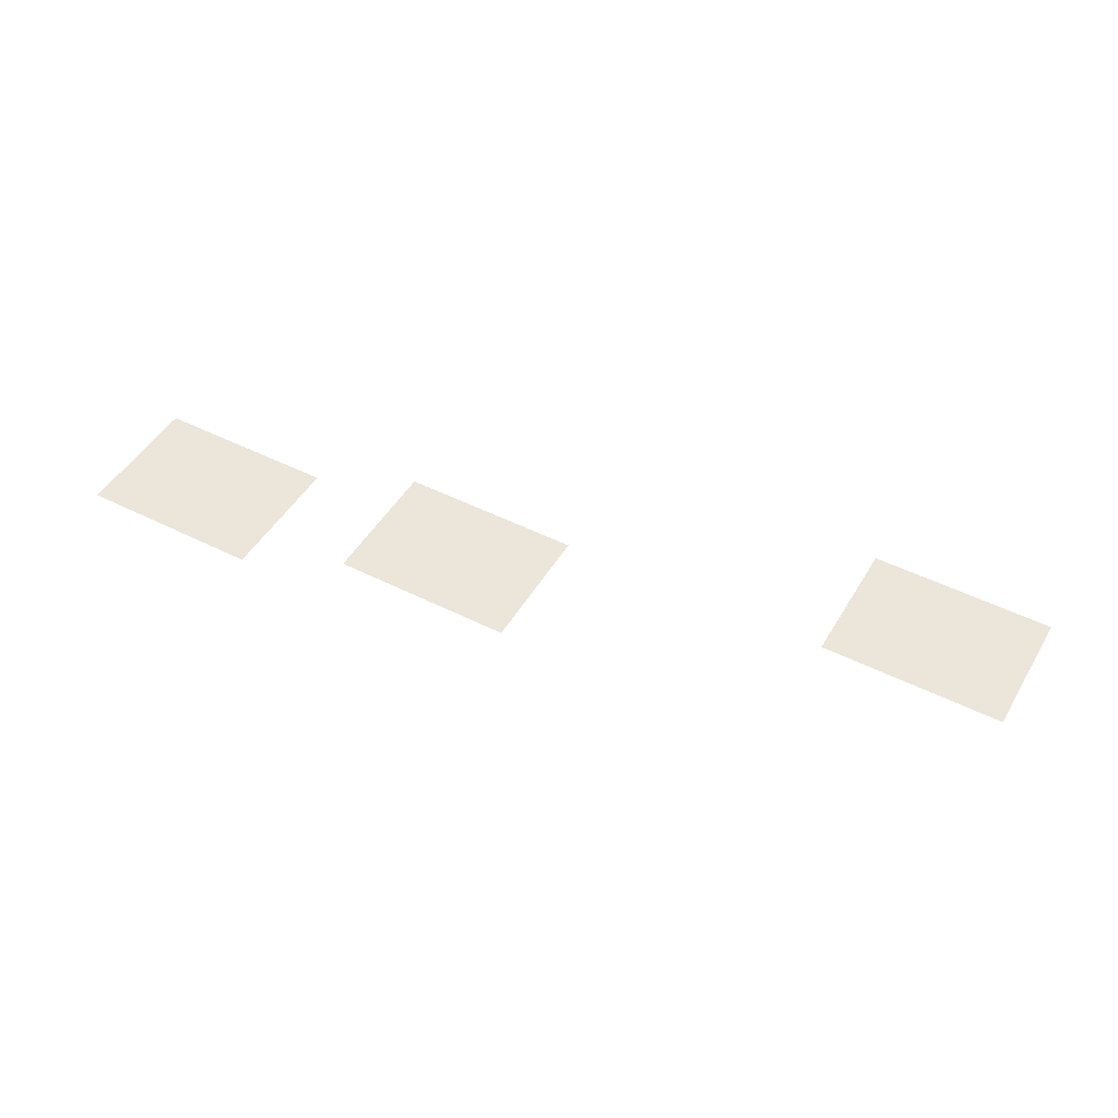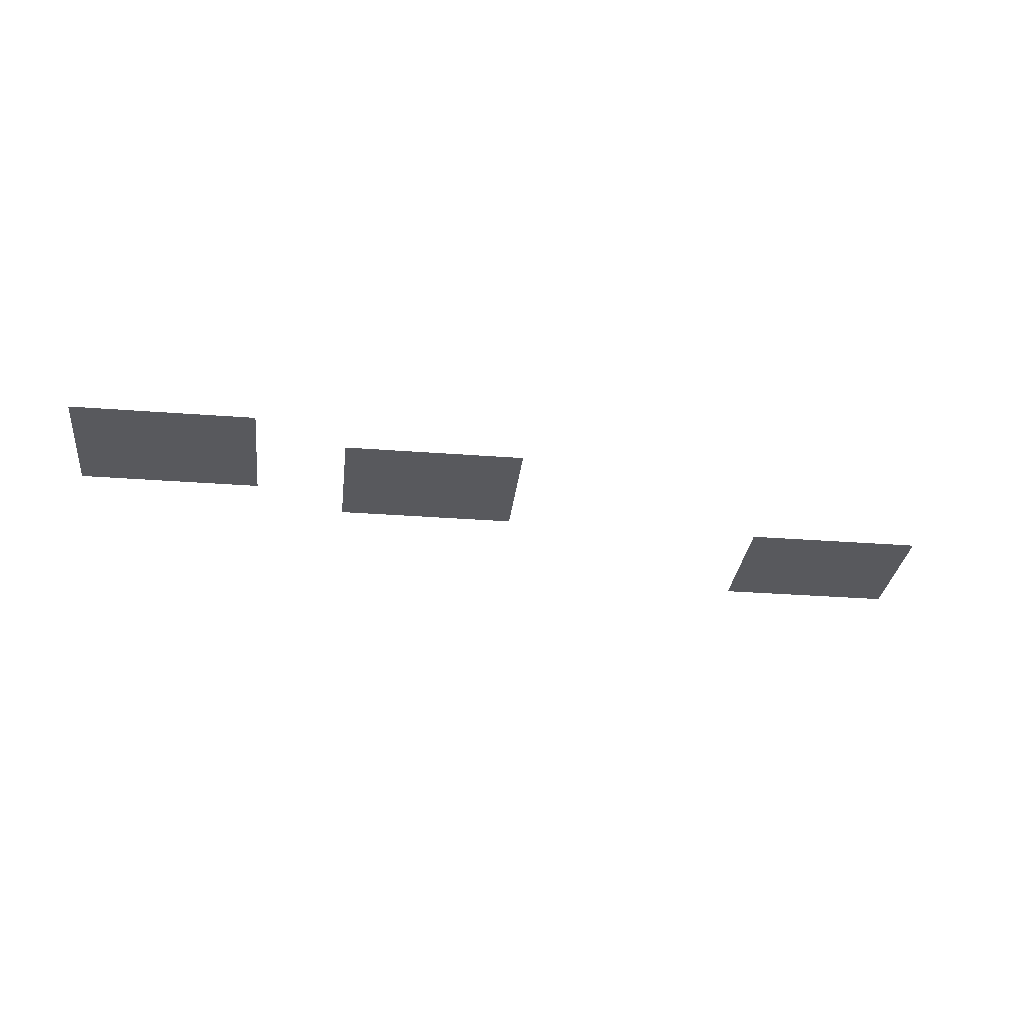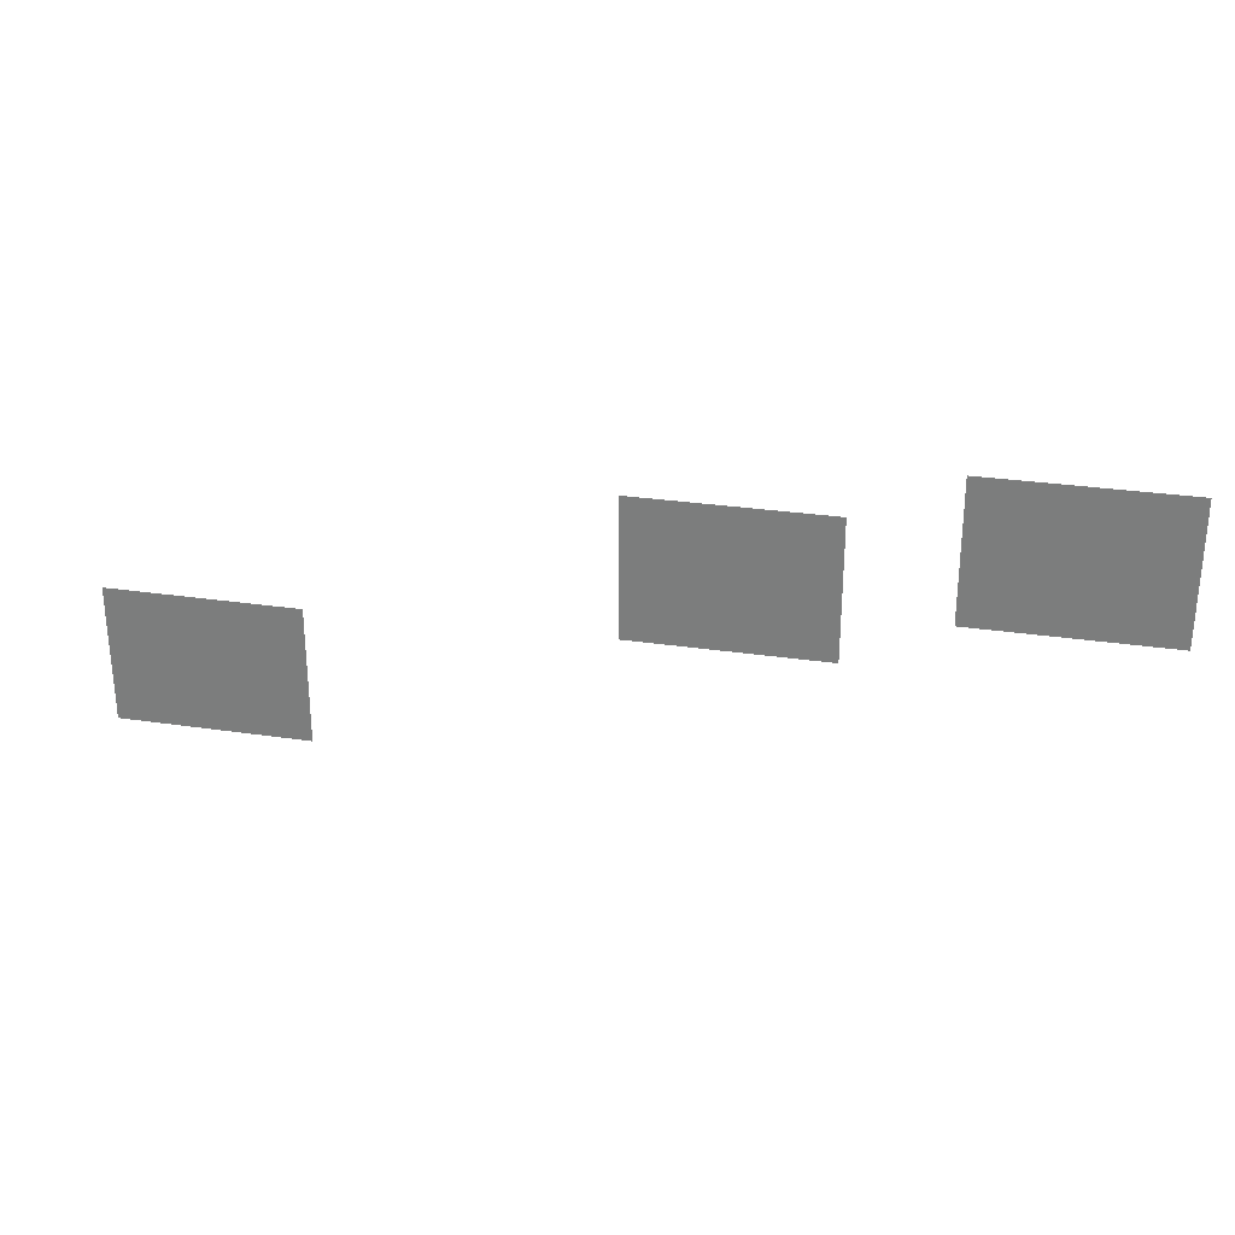
<metadata>
{"format":"obj","ext":"obj","renderer":"f3d","projection":"perspective","resolution":1024,"background":"white","views":[{"elev":47.7,"azim":-150.5,"up":"+Z"},{"elev":-30.2,"azim":173.6,"up":"+Z"},{"elev":28.7,"azim":12.5,"up":"+Y"}]}
</metadata>
<code>
v -1165 -1704 0
v -1262 -1704 0
v -1262 -1634 0
v -1165 -1634 0
v -1310 -1728 0
v -1407 -1728 0
v -1407 -1658 0
v -1310 -1658 0
v -1553 -1800 0
v -1650 -1800 0
v -1650 -1730 0
v -1553 -1730 0
g test_map_mesh_0025
f 1 2 3 4
f 5 6 7 8
f 9 10 11 12

</code>
